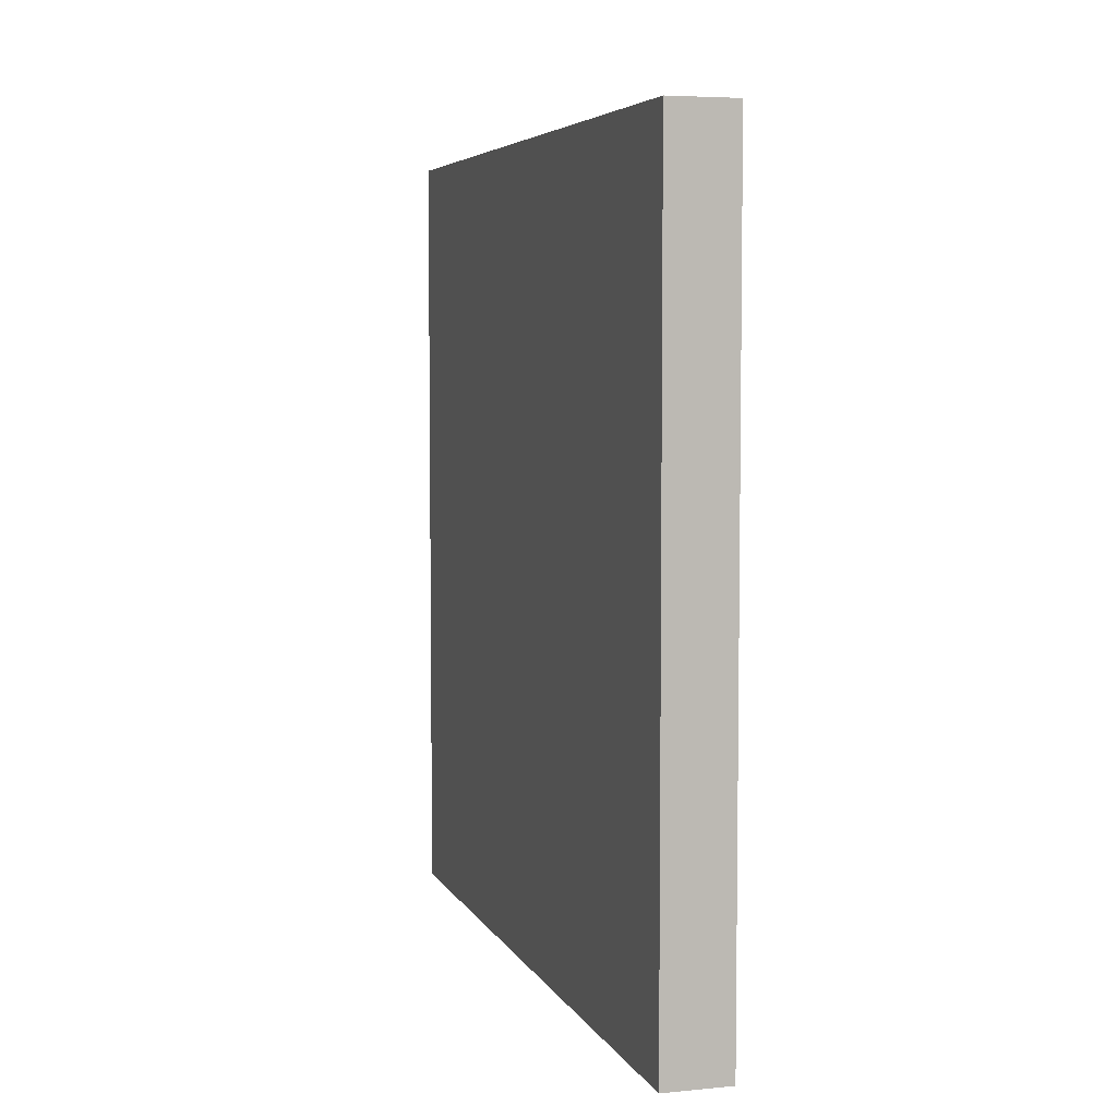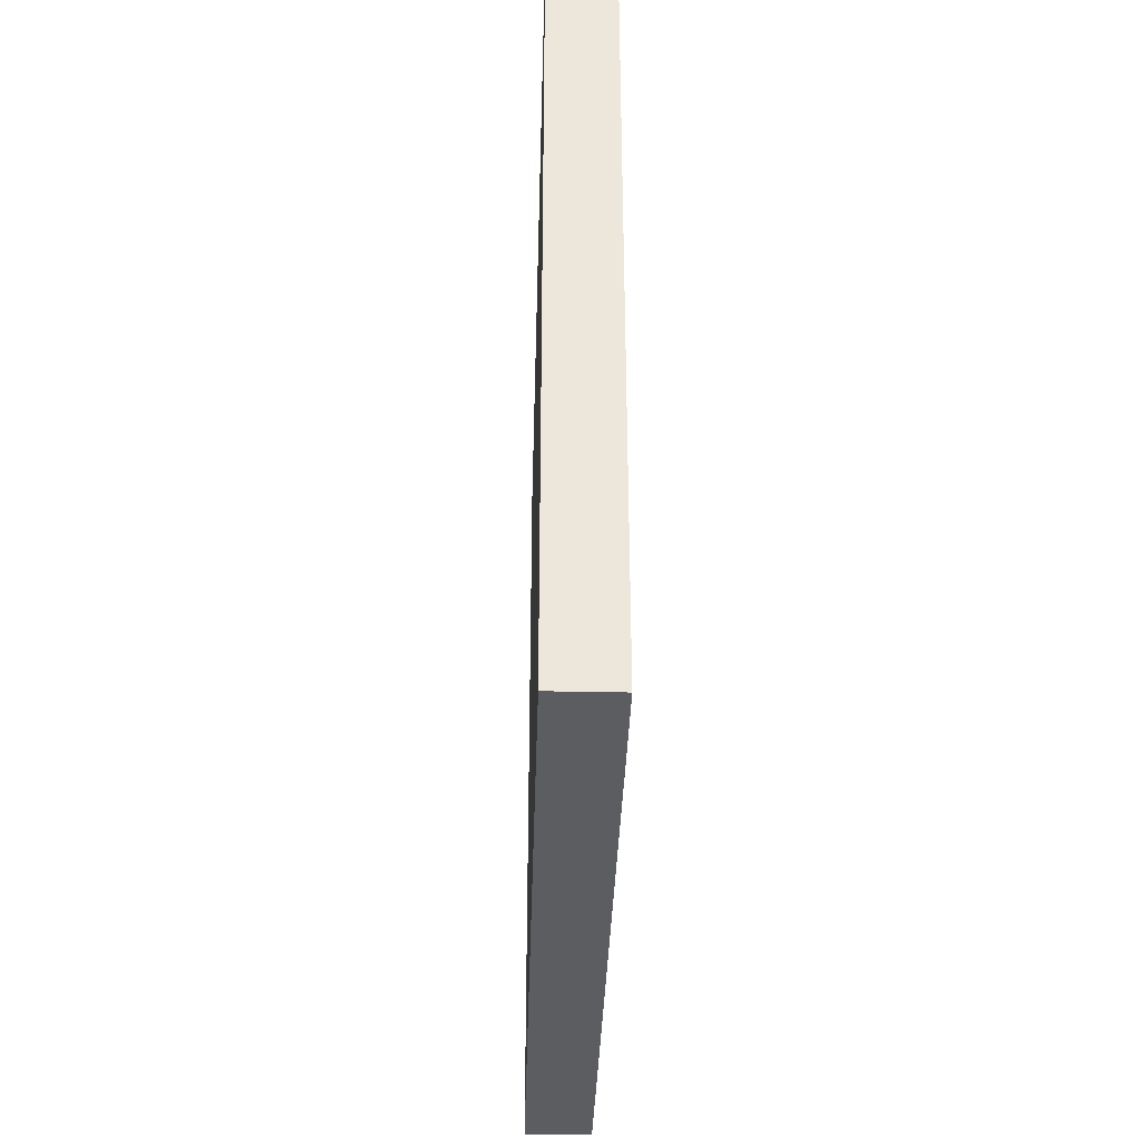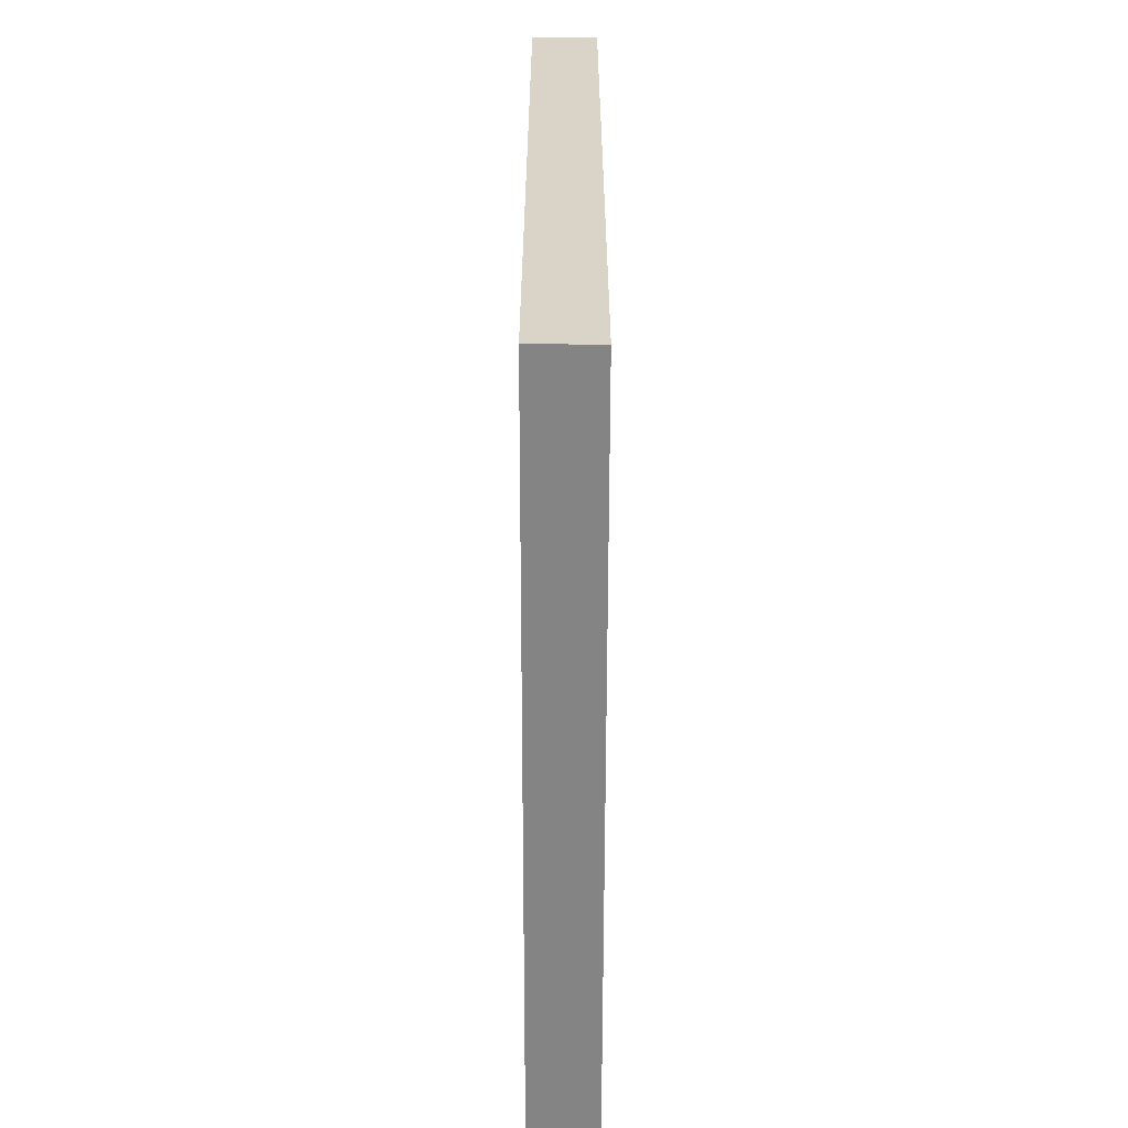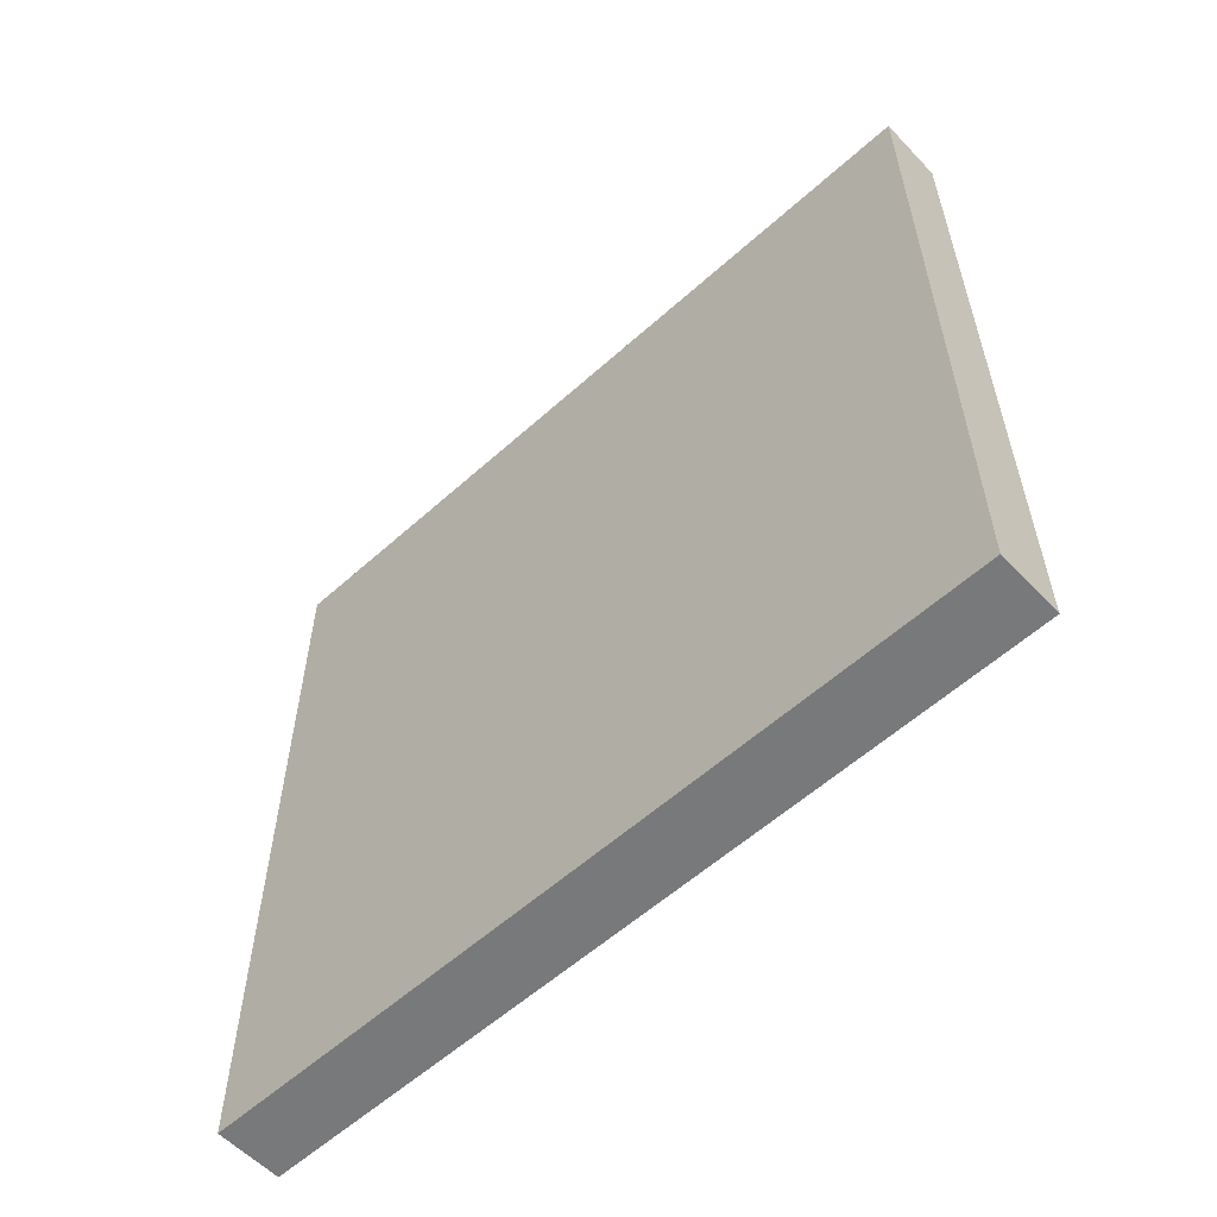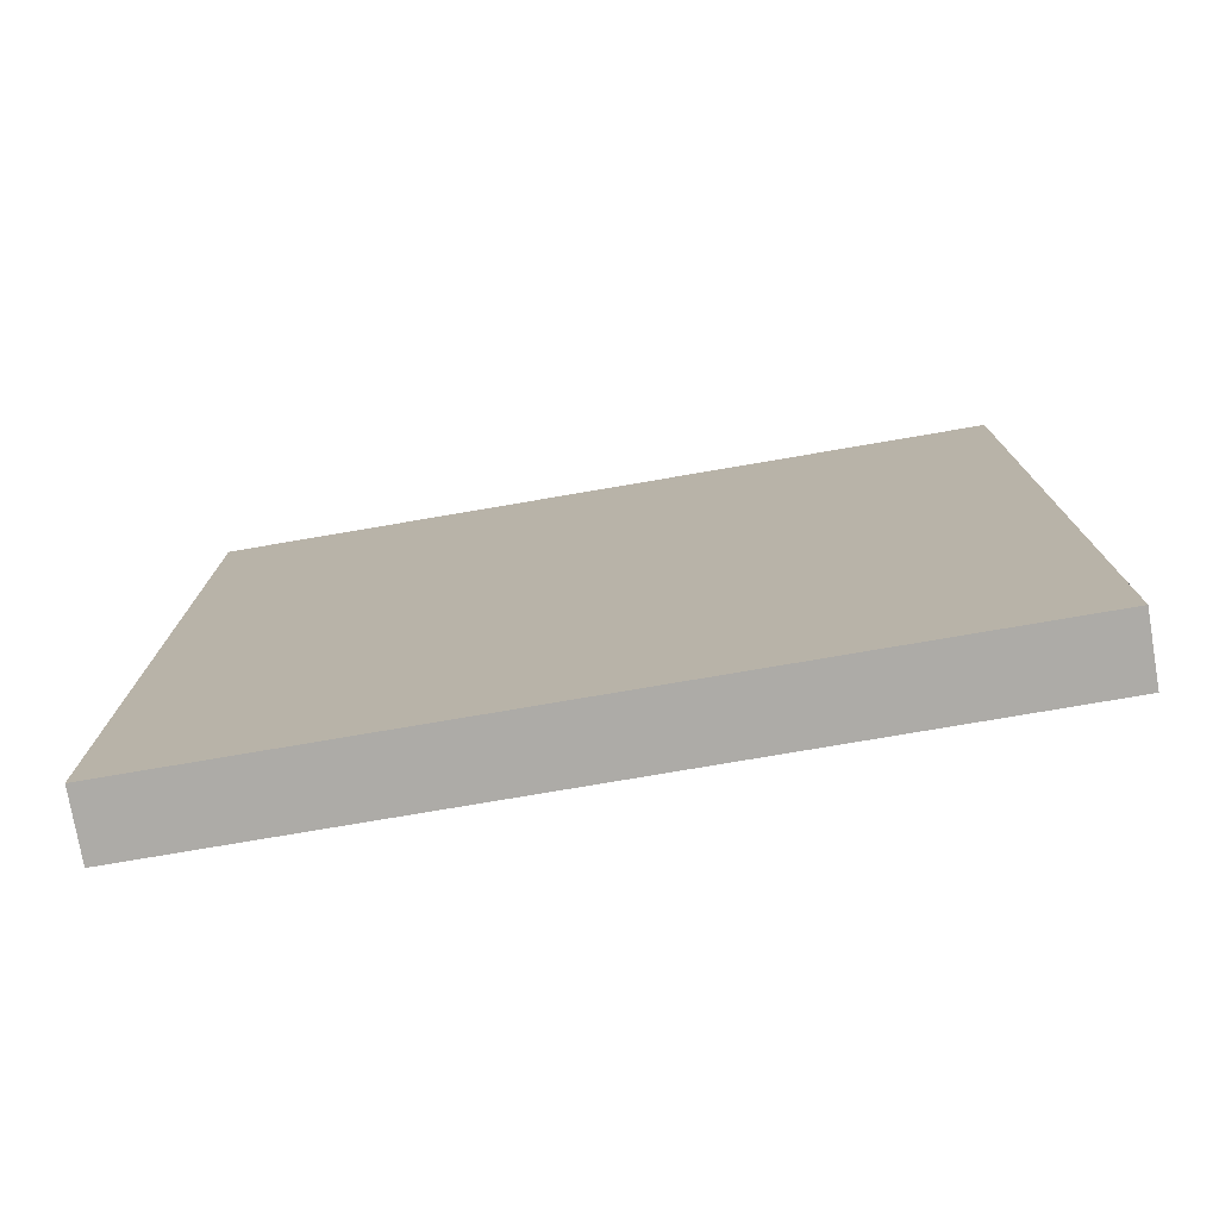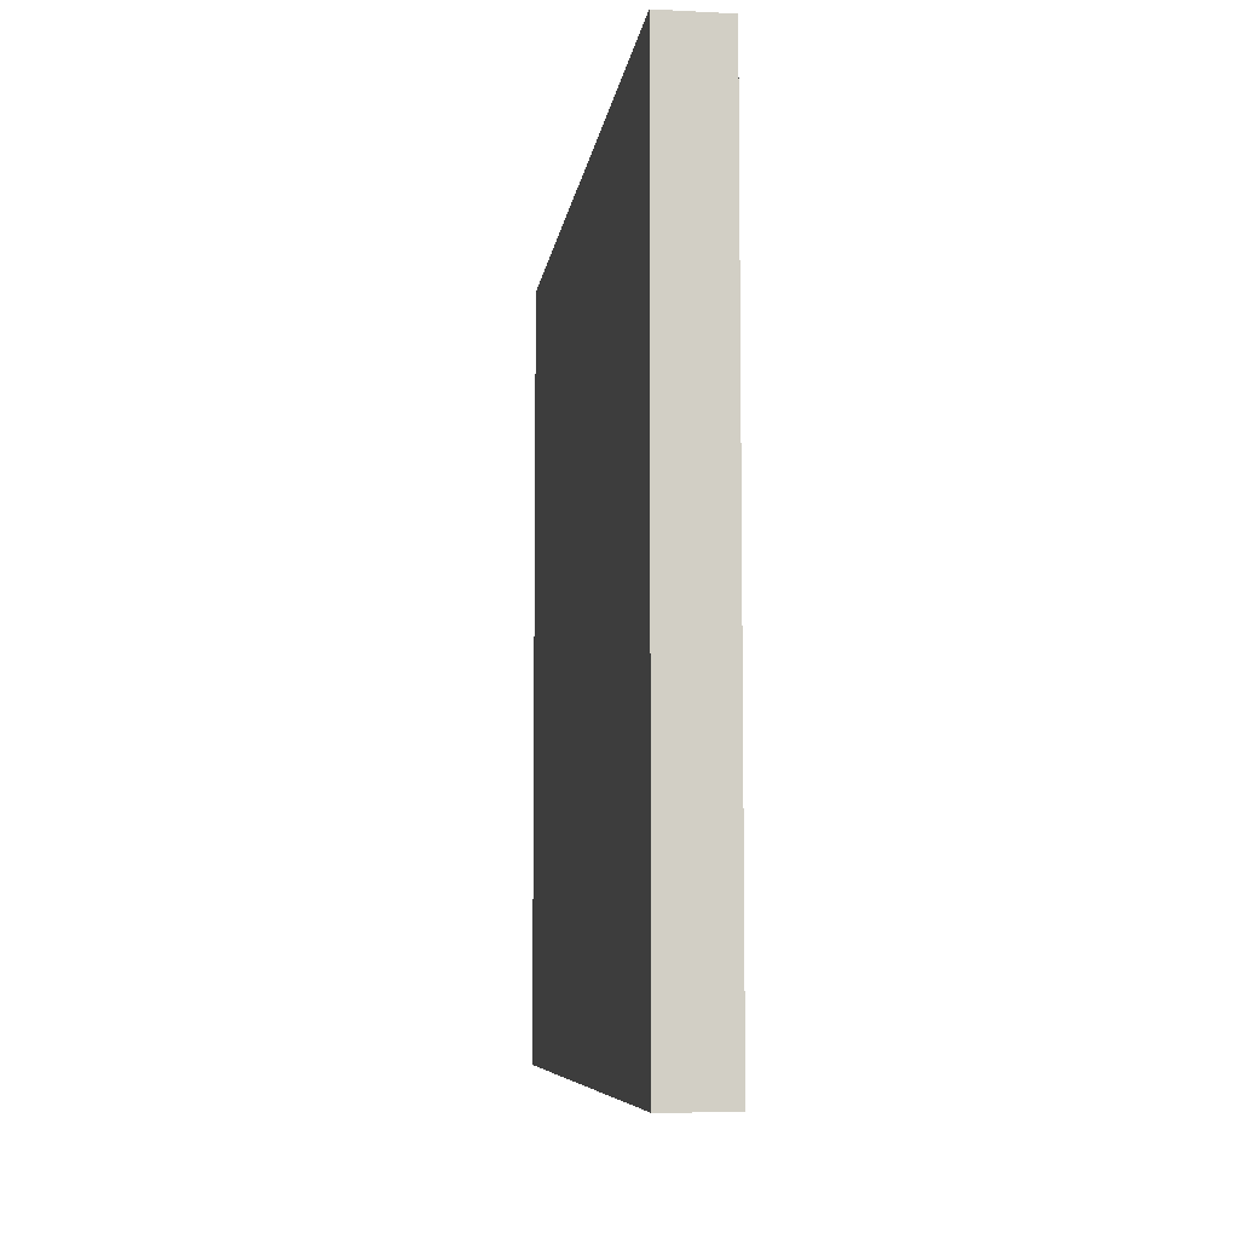
<metadata>
{"format":"obj","ext":"obj","renderer":"f3d","projection":"perspective","resolution":1024,"background":"white","views":[{"elev":5.4,"azim":163.5,"up":"+Y"},{"elev":-36.2,"azim":-1.6,"up":"+Y"},{"elev":-61.3,"azim":-0.1,"up":"+Z"},{"elev":-57.7,"azim":133.0,"up":"+Z"},{"elev":-76.4,"azim":-80.3,"up":"+Y"},{"elev":-7.7,"azim":-7.9,"up":"+Z"}]}
</metadata>
<code>
g map-76
v -0.5 15 6
v -0.5 15 -6
v -0.5 16 5
v -0.5 16 4
v -0.5 16 3
v -0.5 16 -3
v -0.5 16 -4
v -0.5 16 -5
v -0.5 17 5
v -0.5 17 4
v -0.5 17 3
v -0.5 17 -3
v -0.5 17 -4
v -0.5 17 -5
v -0.5 18 5
v -0.5 18 4
v -0.5 18 3
v -0.5 18 2
v -0.5 18 -2
v -0.5 18 -3
v -0.5 18 -4
v -0.5 18 -5
v -0.5 19 3
v -0.5 19 2
v -0.5 19 1
v -0.5 19 -1
v -0.5 19 -2
v -0.5 19 -3
v -0.5 20 2
v -0.5 20 1
v -0.5 20 -1
v -0.5 20 -2
v -0.5 22 2
v -0.5 22 1
v -0.5 22 -1
v -0.5 22 -2
v -0.5 23 3
v -0.5 23 2
v -0.5 23 1
v -0.5 23 -1
v -0.5 23 -2
v -0.5 23 -3
v -0.5 24 5
v -0.5 24 4
v -0.5 24 3
v -0.5 24 2
v -0.5 24 -2
v -0.5 24 -3
v -0.5 24 -4
v -0.5 24 -5
v -0.5 25 5
v -0.5 25 4
v -0.5 25 3
v -0.5 25 -3
v -0.5 25 -4
v -0.5 25 -5
v -0.5 26 5
v -0.5 26 4
v -0.5 26 3
v -0.5 26 -3
v -0.5 26 -4
v -0.5 26 -5
v -0.5 27 6
v -0.5 27 -6
v 0.5 15 6
v 0.5 15 -6
v 0.5 16 5
v 0.5 16 4
v 0.5 16 3
v 0.5 16 -3
v 0.5 16 -4
v 0.5 16 -5
v 0.5 17 5
v 0.5 17 4
v 0.5 17 3
v 0.5 17 -3
v 0.5 17 -4
v 0.5 17 -5
v 0.5 18 5
v 0.5 18 4
v 0.5 18 3
v 0.5 18 2
v 0.5 18 -2
v 0.5 18 -3
v 0.5 18 -4
v 0.5 18 -5
v 0.5 19 3
v 0.5 19 2
v 0.5 19 1
v 0.5 19 -1
v 0.5 19 -2
v 0.5 19 -3
v 0.5 20 2
v 0.5 20 1
v 0.5 20 -1
v 0.5 20 -2
v 0.5 22 2
v 0.5 22 1
v 0.5 22 -1
v 0.5 22 -2
v 0.5 23 3
v 0.5 23 2
v 0.5 23 1
v 0.5 23 -1
v 0.5 23 -2
v 0.5 23 -3
v 0.5 24 5
v 0.5 24 4
v 0.5 24 3
v 0.5 24 2
v 0.5 24 -2
v 0.5 24 -3
v 0.5 24 -4
v 0.5 24 -5
v 0.5 25 5
v 0.5 25 4
v 0.5 25 3
v 0.5 25 -3
v 0.5 25 -4
v 0.5 25 -5
v 0.5 26 5
v 0.5 26 4
v 0.5 26 3
v 0.5 26 -3
v 0.5 26 -4
v 0.5 26 -5
v 0.5 27 6
v 0.5 27 -6
v -0.5 15 6
v -0.5 27 6
v 0.5 15 6
v 0.5 27 6
v -0.5 15 -6
v -0.5 27 -6
v 0.5 15 -6
v 0.5 27 -6
v -0.5 15 6
v 0.5 15 6
v -0.5 15 -6
v 0.5 15 -6
v -0.5 27 6
v 0.5 27 6
v -0.5 27 -6
v 0.5 27 -6
f 3 2 1
f 4 2 3
f 5 2 4
f 6 2 5
f 7 2 6
f 8 2 7
f 9 3 1
f 9 4 3
f 10 5 4
f 10 4 9
f 11 6 5
f 11 5 10
f 12 7 6
f 12 6 11
f 13 8 7
f 13 7 12
f 14 2 8
f 14 8 13
f 15 9 1
f 15 10 9
f 16 11 10
f 16 10 15
f 17 12 11
f 17 11 16
f 18 12 17
f 19 12 18
f 20 13 12
f 20 12 19
f 21 14 13
f 21 13 20
f 22 2 14
f 22 14 21
f 23 17 16
f 23 18 17
f 24 19 18
f 24 18 23
f 25 19 24
f 26 19 25
f 27 20 19
f 27 19 26
f 28 21 20
f 28 20 27
f 29 24 23
f 29 25 24
f 30 26 25
f 30 25 29
f 31 27 26
f 31 26 30
f 31 28 27
f 32 28 31
f 33 30 29
f 33 29 23
f 33 32 31
f 33 31 30
f 34 32 33
f 35 32 34
f 36 28 32
f 36 32 35
f 37 23 16
f 37 33 23
f 37 34 33
f 38 34 37
f 39 35 34
f 39 34 38
f 40 36 35
f 40 35 39
f 41 28 36
f 41 36 40
f 42 21 28
f 42 28 41
f 43 16 15
f 43 15 1
f 44 37 16
f 44 16 43
f 45 38 37
f 45 37 44
f 46 40 39
f 46 38 45
f 46 41 40
f 46 39 38
f 47 42 41
f 47 41 46
f 48 21 42
f 48 42 47
f 49 22 21
f 49 21 48
f 50 2 22
f 50 22 49
f 51 44 43
f 51 43 1
f 52 45 44
f 52 44 51
f 53 47 46
f 53 45 52
f 53 46 45
f 53 48 47
f 54 49 48
f 54 48 53
f 55 50 49
f 55 49 54
f 56 2 50
f 56 50 55
f 57 51 1
f 57 52 51
f 58 53 52
f 58 52 57
f 59 54 53
f 59 53 58
f 60 55 54
f 60 54 59
f 61 56 55
f 61 55 60
f 62 2 56
f 62 56 61
f 63 61 60
f 63 60 59
f 63 62 61
f 63 57 1
f 63 58 57
f 63 59 58
f 64 2 62
f 64 62 63
f 65 66 67
f 67 66 68
f 68 66 69
f 69 66 70
f 70 66 71
f 71 66 72
f 65 67 73
f 67 68 73
f 68 69 74
f 73 68 74
f 69 70 75
f 74 69 75
f 70 71 76
f 75 70 76
f 71 72 77
f 76 71 77
f 72 66 78
f 77 72 78
f 65 73 79
f 73 74 79
f 74 75 80
f 79 74 80
f 75 76 81
f 80 75 81
f 81 76 82
f 82 76 83
f 76 77 84
f 83 76 84
f 77 78 85
f 84 77 85
f 78 66 86
f 85 78 86
f 80 81 87
f 81 82 87
f 82 83 88
f 87 82 88
f 88 83 89
f 89 83 90
f 83 84 91
f 90 83 91
f 84 85 92
f 91 84 92
f 87 88 93
f 88 89 93
f 89 90 94
f 93 89 94
f 90 91 95
f 94 90 95
f 91 92 95
f 95 92 96
f 93 94 97
f 87 93 97
f 95 96 97
f 94 95 97
f 97 96 98
f 98 96 99
f 96 92 100
f 99 96 100
f 80 87 101
f 87 97 101
f 97 98 101
f 101 98 102
f 98 99 103
f 102 98 103
f 99 100 104
f 103 99 104
f 100 92 105
f 104 100 105
f 92 85 106
f 105 92 106
f 79 80 107
f 65 79 107
f 80 101 108
f 107 80 108
f 101 102 109
f 108 101 109
f 103 104 110
f 109 102 110
f 104 105 110
f 102 103 110
f 105 106 111
f 110 105 111
f 106 85 112
f 111 106 112
f 85 86 113
f 112 85 113
f 86 66 114
f 113 86 114
f 107 108 115
f 65 107 115
f 108 109 116
f 115 108 116
f 110 111 117
f 116 109 117
f 109 110 117
f 111 112 117
f 112 113 118
f 117 112 118
f 113 114 119
f 118 113 119
f 114 66 120
f 119 114 120
f 65 115 121
f 115 116 121
f 116 117 122
f 121 116 122
f 117 118 123
f 122 117 123
f 118 119 124
f 123 118 124
f 119 120 125
f 124 119 125
f 120 66 126
f 125 120 126
f 124 125 127
f 123 124 127
f 125 126 127
f 65 121 127
f 121 122 127
f 122 123 127
f 126 66 128
f 127 126 128
f 131 130 129
f 132 130 131
f 133 134 135
f 135 134 136
f 139 138 137
f 140 138 139
f 141 142 143
f 143 142 144

</code>
